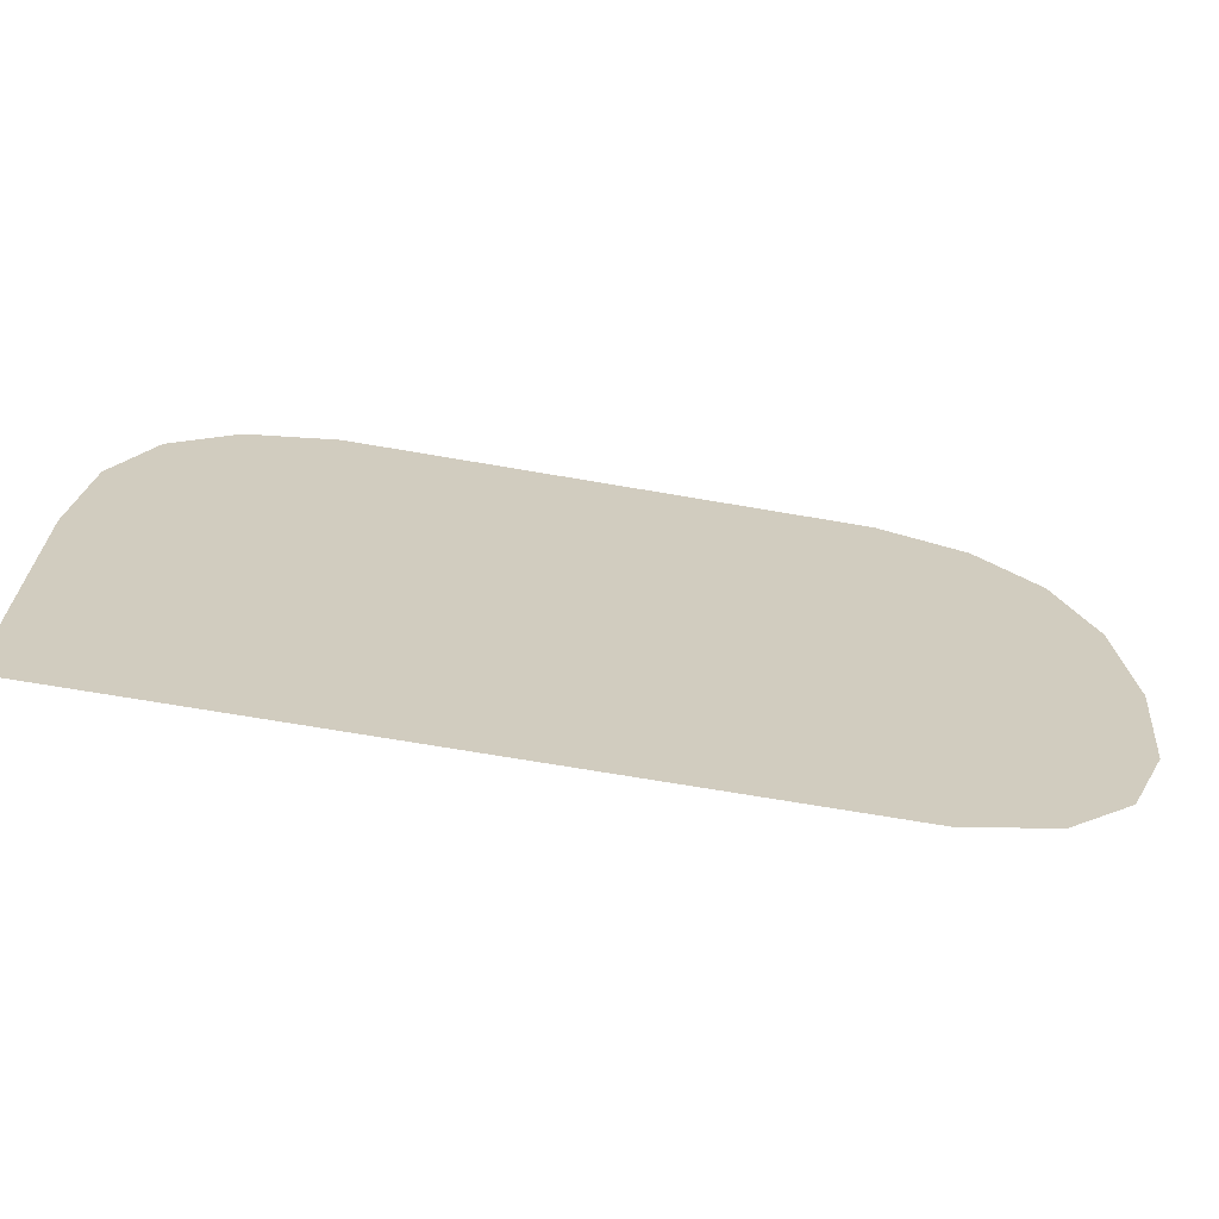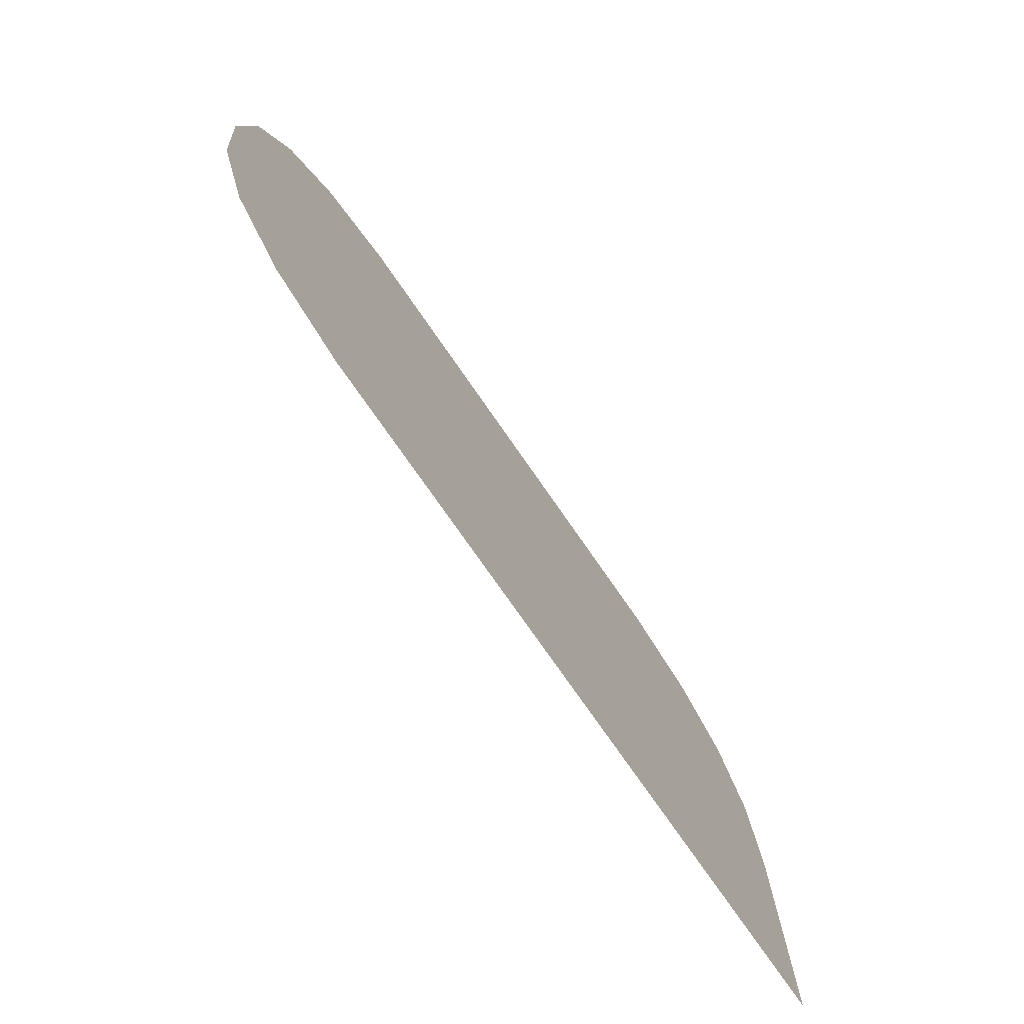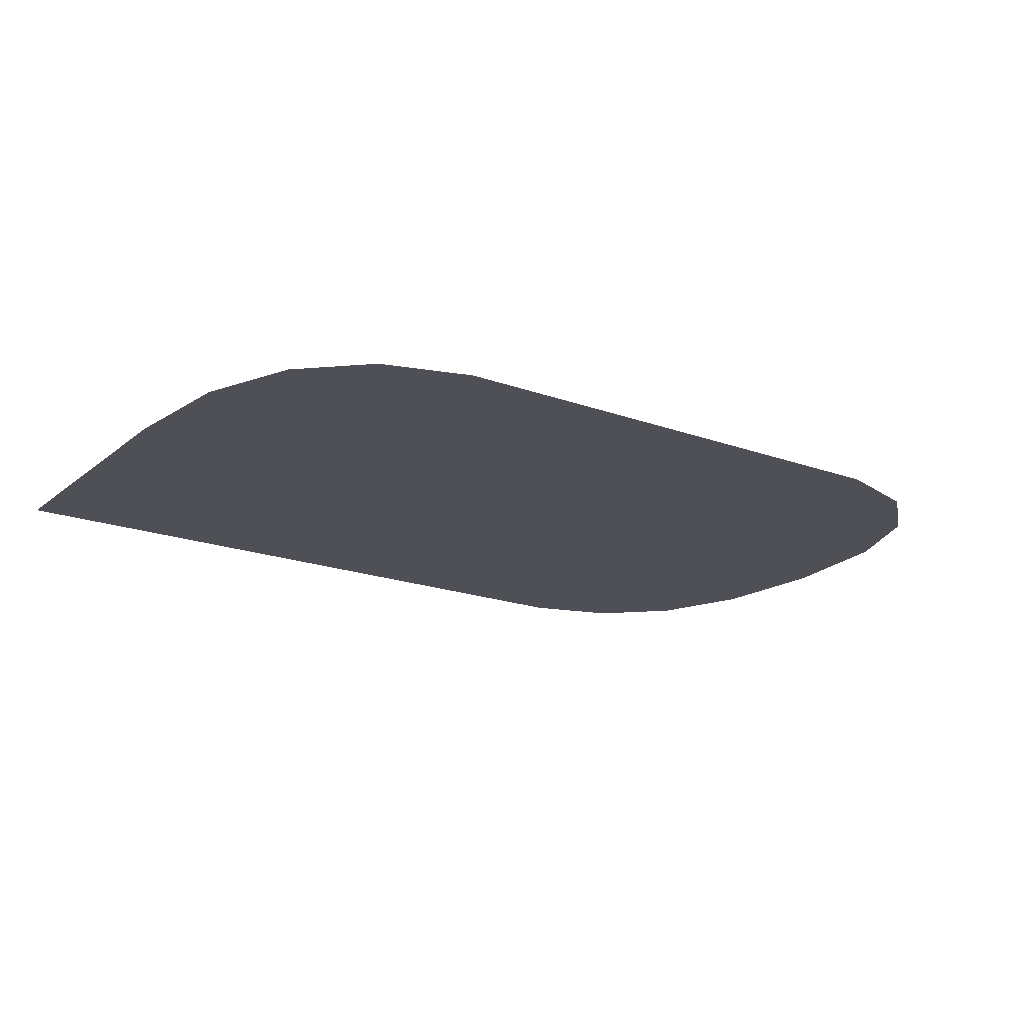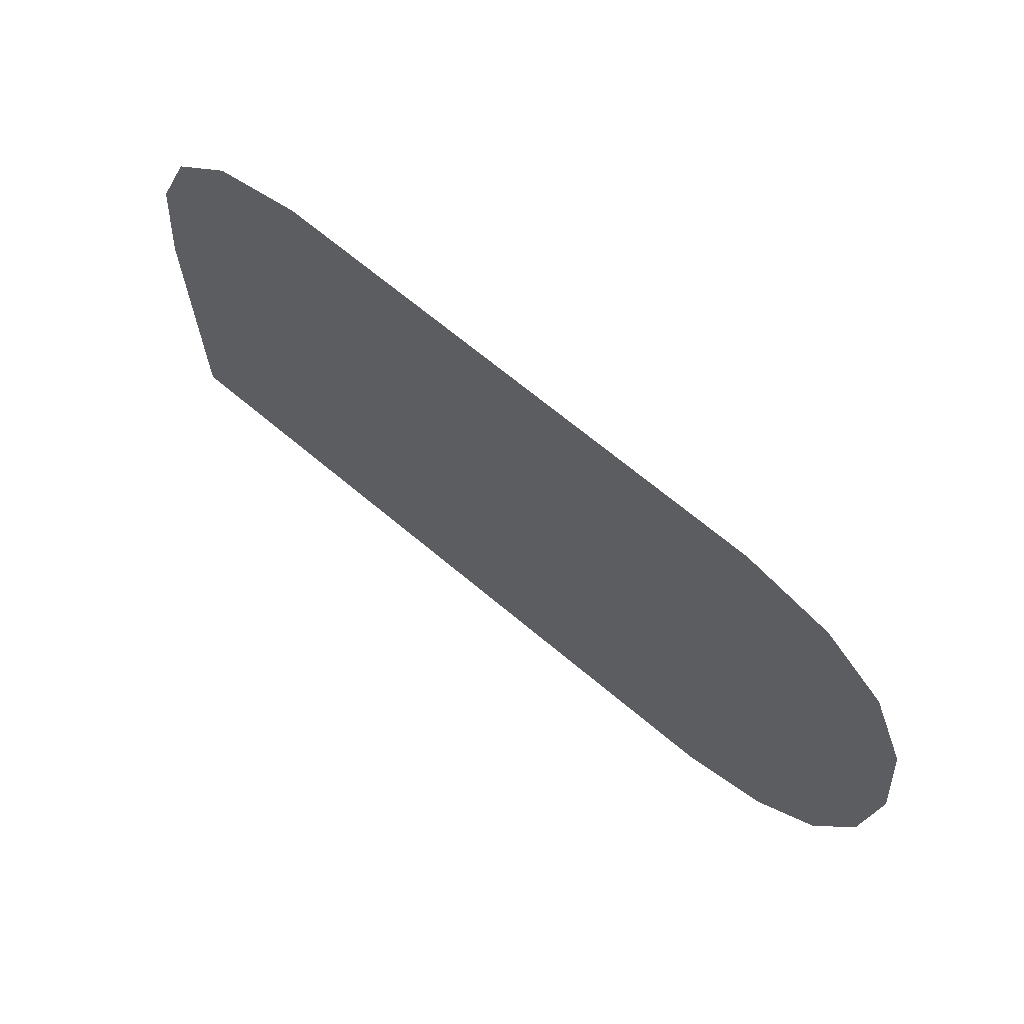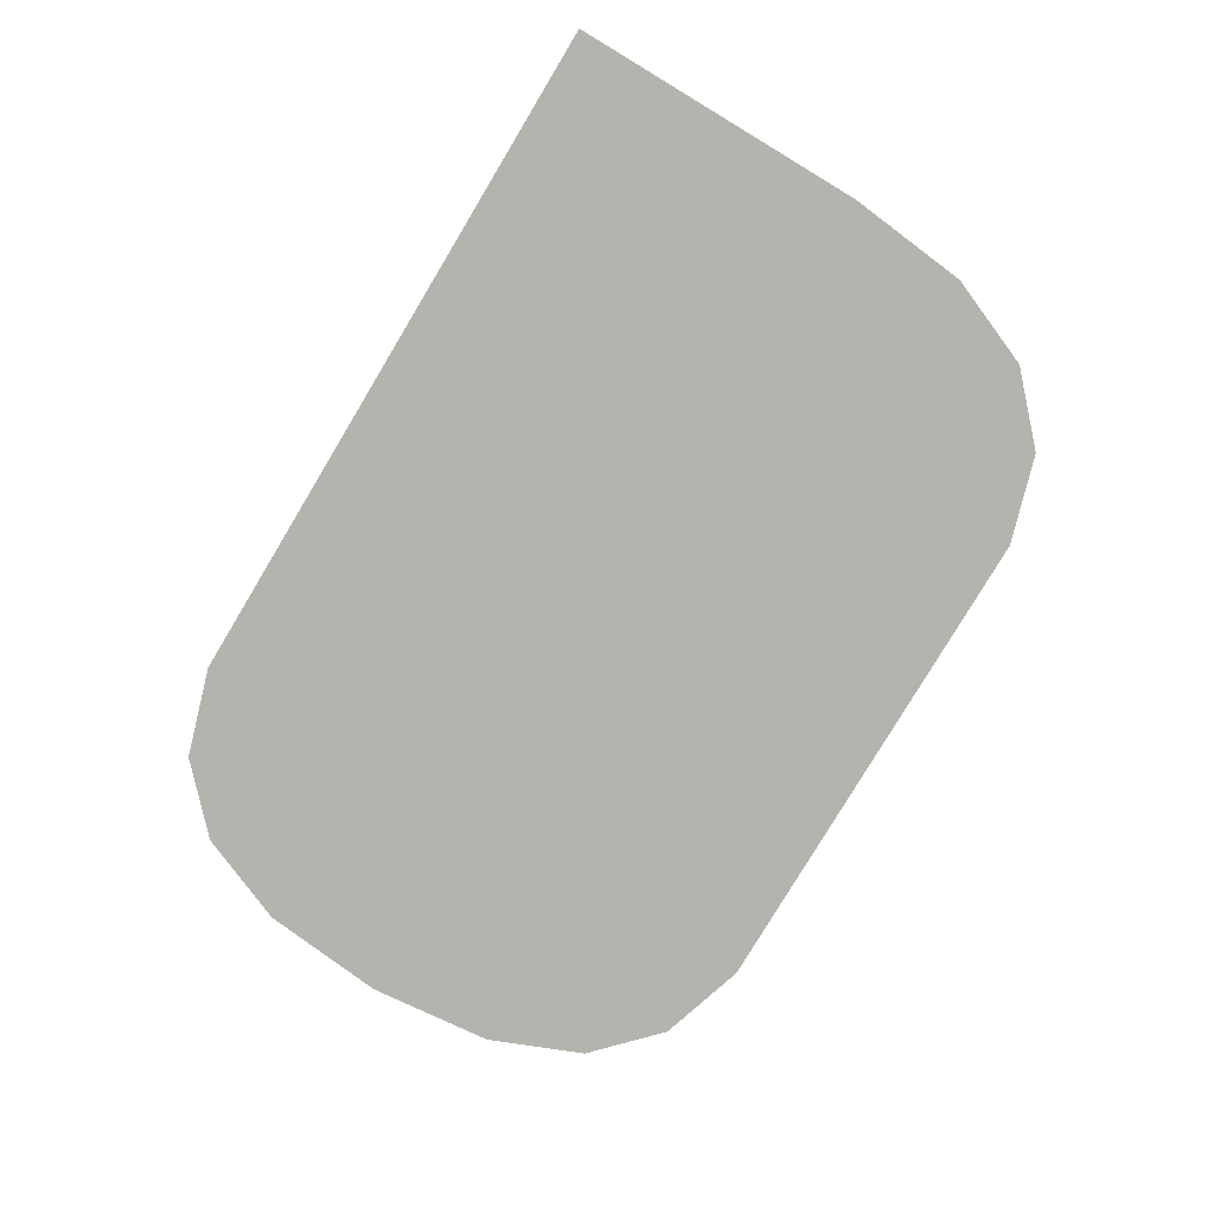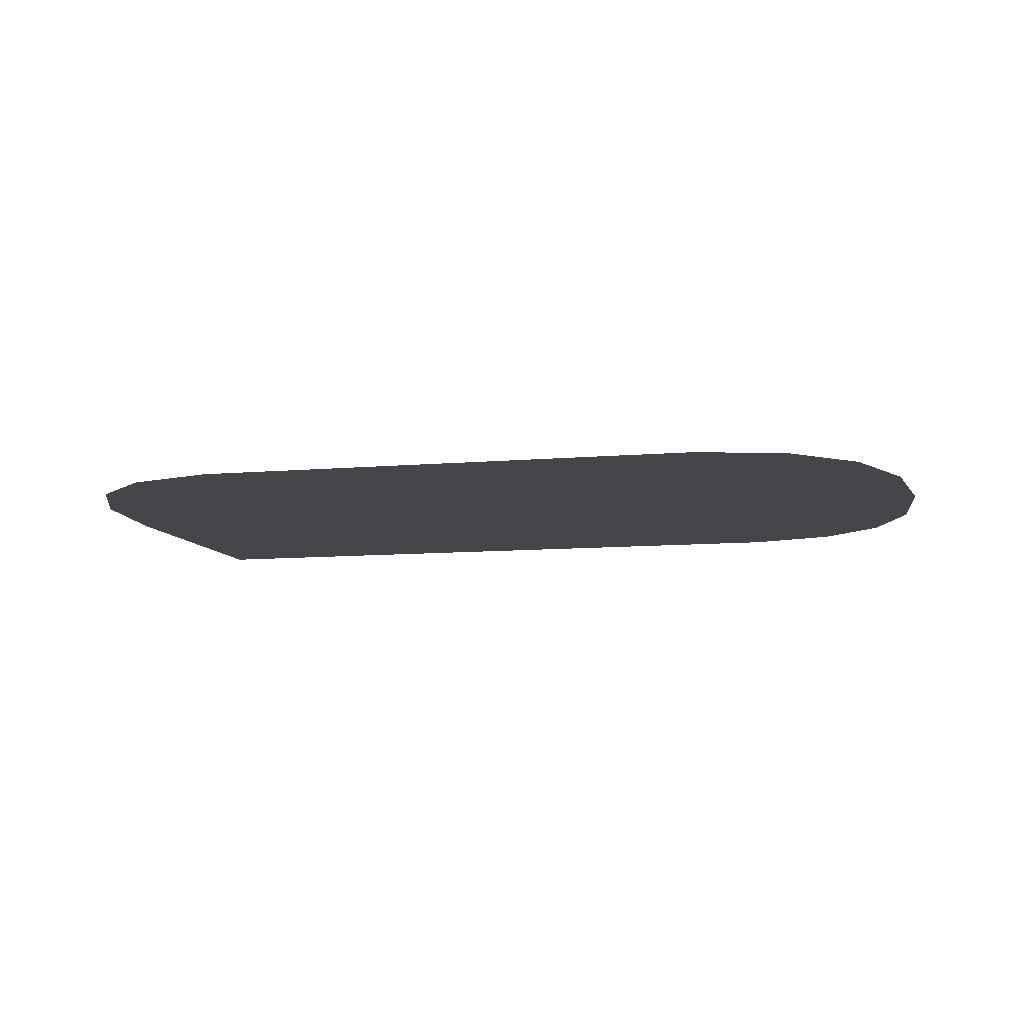
<metadata>
{"format":"obj","ext":"obj","renderer":"f3d","projection":"perspective","resolution":1024,"background":"white","views":[{"elev":-67.3,"azim":170.1,"up":"+Y"},{"elev":-75.1,"azim":-55.3,"up":"+Y"},{"elev":-19.3,"azim":145.6,"up":"+Z"},{"elev":67.9,"azim":-139.9,"up":"+Y"},{"elev":-80.0,"azim":59.0,"up":"+Z"},{"elev":-9.4,"azim":-166.7,"up":"+Z"}]}
</metadata>
<code>
o part_1_2/part_1/mesh1/mesh1-geometry/material_5/component_23#mesh1-geometry
v -0.1179 -0.4086 -0.04067
v -0.1213 -0.4076 -0.04067
v -0.09065 -0.4086 -0.04067
v -0.1213 -0.4076 -0.04067
v -0.1237 -0.4053 -0.04067
v -0.09065 -0.4086 -0.04067
v -0.09065 -0.4086 -0.04067
v -0.1252 -0.4017 -0.04067
v -0.09065 -0.3969 -0.04067
v -0.1237 -0.4053 -0.04067
v -0.1252 -0.4017 -0.04067
v -0.09065 -0.4086 -0.04067
v -0.1252 -0.4017 -0.04067
v -0.1257 -0.3969 -0.04067
v -0.09065 -0.3969 -0.04067
v -0.1257 -0.3969 -0.04067
v -0.1252 -0.3922 -0.04067
v -0.09114 -0.3922 -0.04067
v -0.09065 -0.3969 -0.04067
v -0.1257 -0.3969 -0.04067
v -0.09114 -0.3922 -0.04067
v -0.1179 -0.3853 -0.04067
v -0.09844 -0.3853 -0.04067
v -0.1213 -0.3863 -0.04067
v -0.1237 -0.3886 -0.04067
v -0.1213 -0.3863 -0.04067
v -0.0926 -0.3886 -0.04067
v -0.1252 -0.3922 -0.04067
v -0.1237 -0.3886 -0.04067
v -0.0926 -0.3886 -0.04067
v -0.09114 -0.3922 -0.04067
v -0.1252 -0.3922 -0.04067
v -0.0926 -0.3886 -0.04067
v -0.09503 -0.3863 -0.04067
v -0.1213 -0.3863 -0.04067
v -0.09844 -0.3853 -0.04067
v -0.0926 -0.3886 -0.04067
v -0.1213 -0.3863 -0.04067
v -0.09503 -0.3863 -0.04067
v -0.09065 -0.4086 -0.04067
v -0.1213 -0.4076 -0.04067
v -0.1179 -0.4086 -0.04067
v -0.09065 -0.4086 -0.04067
v -0.1237 -0.4053 -0.04067
v -0.1213 -0.4076 -0.04067
v -0.09065 -0.3969 -0.04067
v -0.1252 -0.4017 -0.04067
v -0.09065 -0.4086 -0.04067
v -0.09065 -0.4086 -0.04067
v -0.1252 -0.4017 -0.04067
v -0.1237 -0.4053 -0.04067
v -0.09065 -0.3969 -0.04067
v -0.1257 -0.3969 -0.04067
v -0.1252 -0.4017 -0.04067
v -0.09114 -0.3922 -0.04067
v -0.1252 -0.3922 -0.04067
v -0.1257 -0.3969 -0.04067
v -0.09114 -0.3922 -0.04067
v -0.1257 -0.3969 -0.04067
v -0.09065 -0.3969 -0.04067
v -0.1213 -0.3863 -0.04067
v -0.09844 -0.3853 -0.04067
v -0.1179 -0.3853 -0.04067
v -0.0926 -0.3886 -0.04067
v -0.1213 -0.3863 -0.04067
v -0.1237 -0.3886 -0.04067
v -0.0926 -0.3886 -0.04067
v -0.1237 -0.3886 -0.04067
v -0.1252 -0.3922 -0.04067
v -0.0926 -0.3886 -0.04067
v -0.1252 -0.3922 -0.04067
v -0.09114 -0.3922 -0.04067
v -0.09844 -0.3853 -0.04067
v -0.1213 -0.3863 -0.04067
v -0.09503 -0.3863 -0.04067
v -0.09503 -0.3863 -0.04067
v -0.1213 -0.3863 -0.04067
v -0.0926 -0.3886 -0.04067
f 1 2 3
f 4 5 6
f 7 8 9
f 10 11 12
f 13 14 15
f 16 17 18
f 19 20 21
f 22 23 24
f 25 26 27
f 28 29 30
f 31 32 33
f 34 35 36
f 37 38 39
f 40 41 42
f 43 44 45
f 46 47 48
f 49 50 51
f 52 53 54
f 55 56 57
f 58 59 60
f 61 62 63
f 64 65 66
f 67 68 69
f 70 71 72
f 73 74 75
f 76 77 78

</code>
